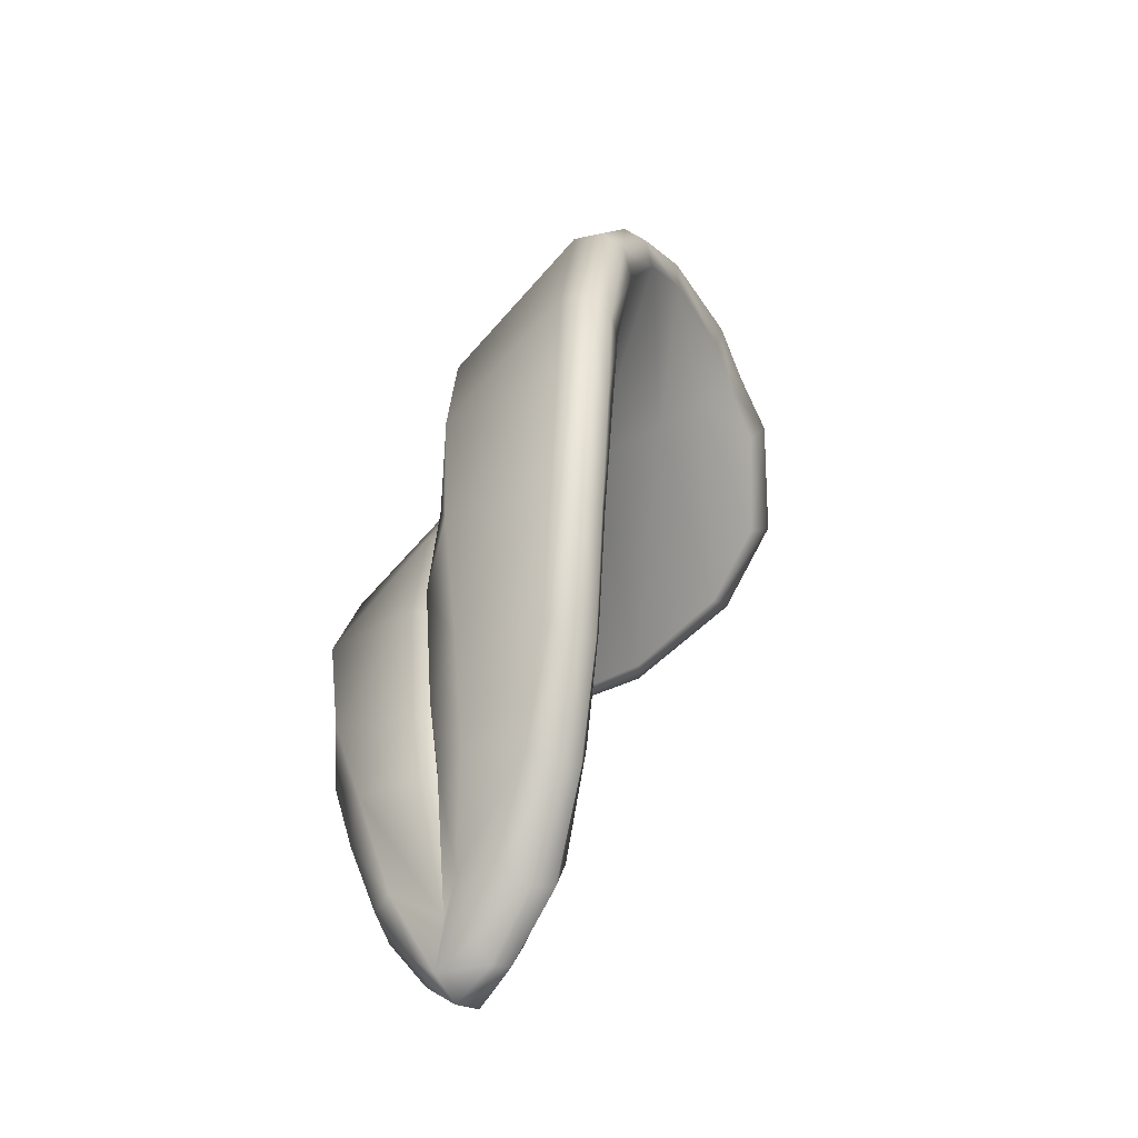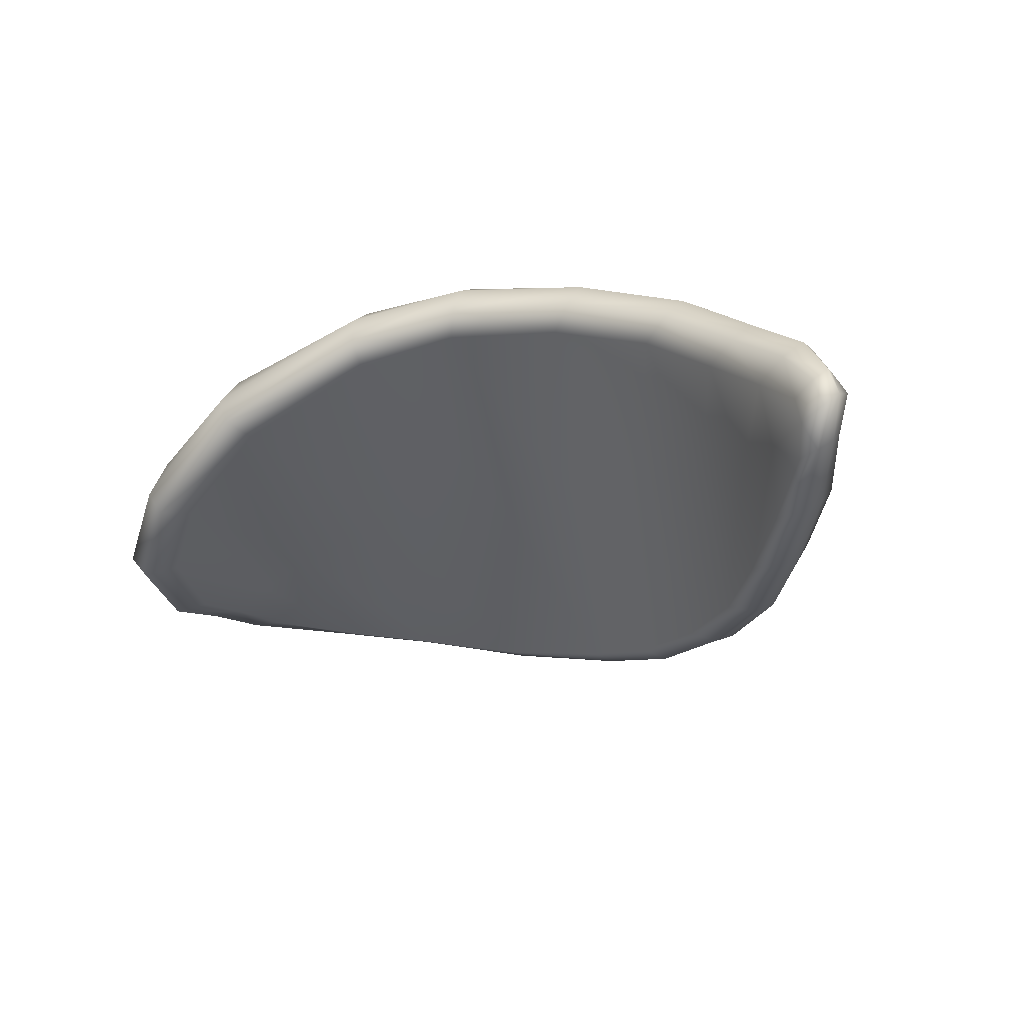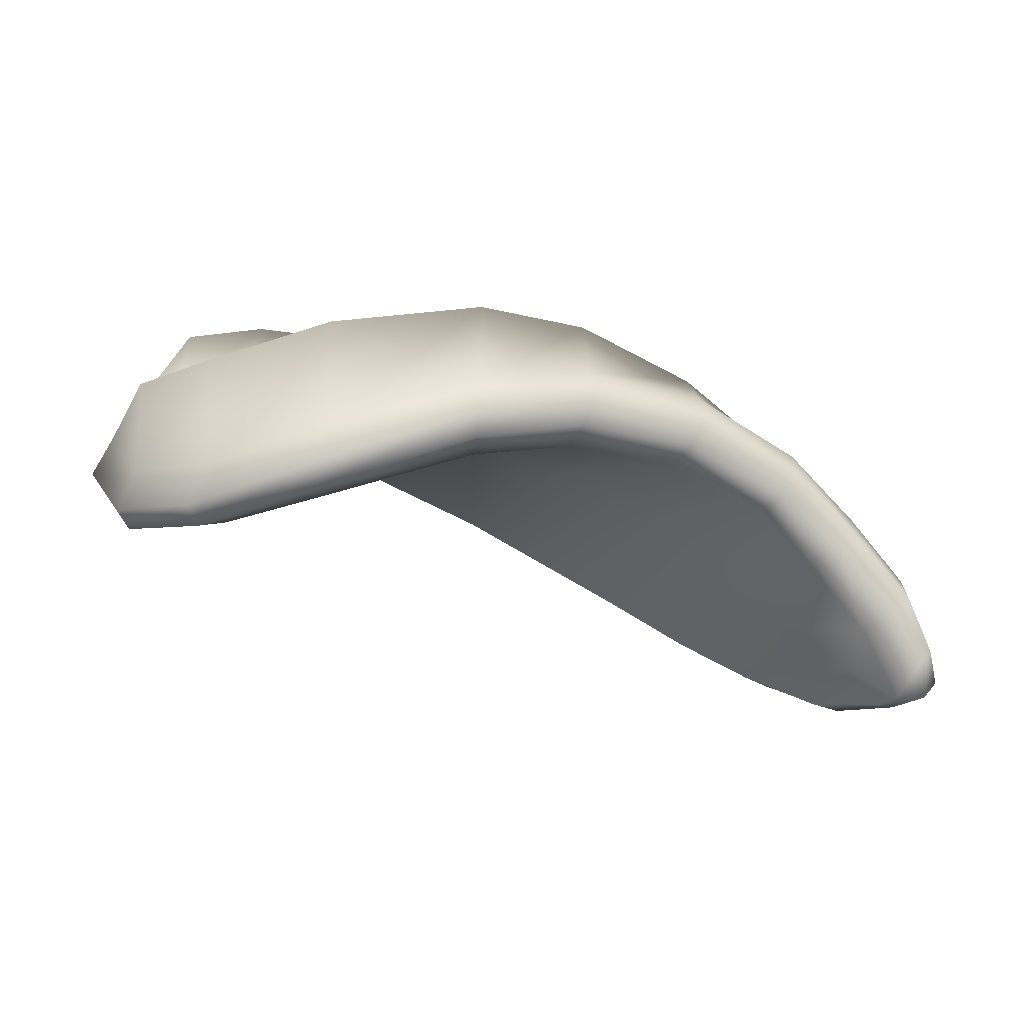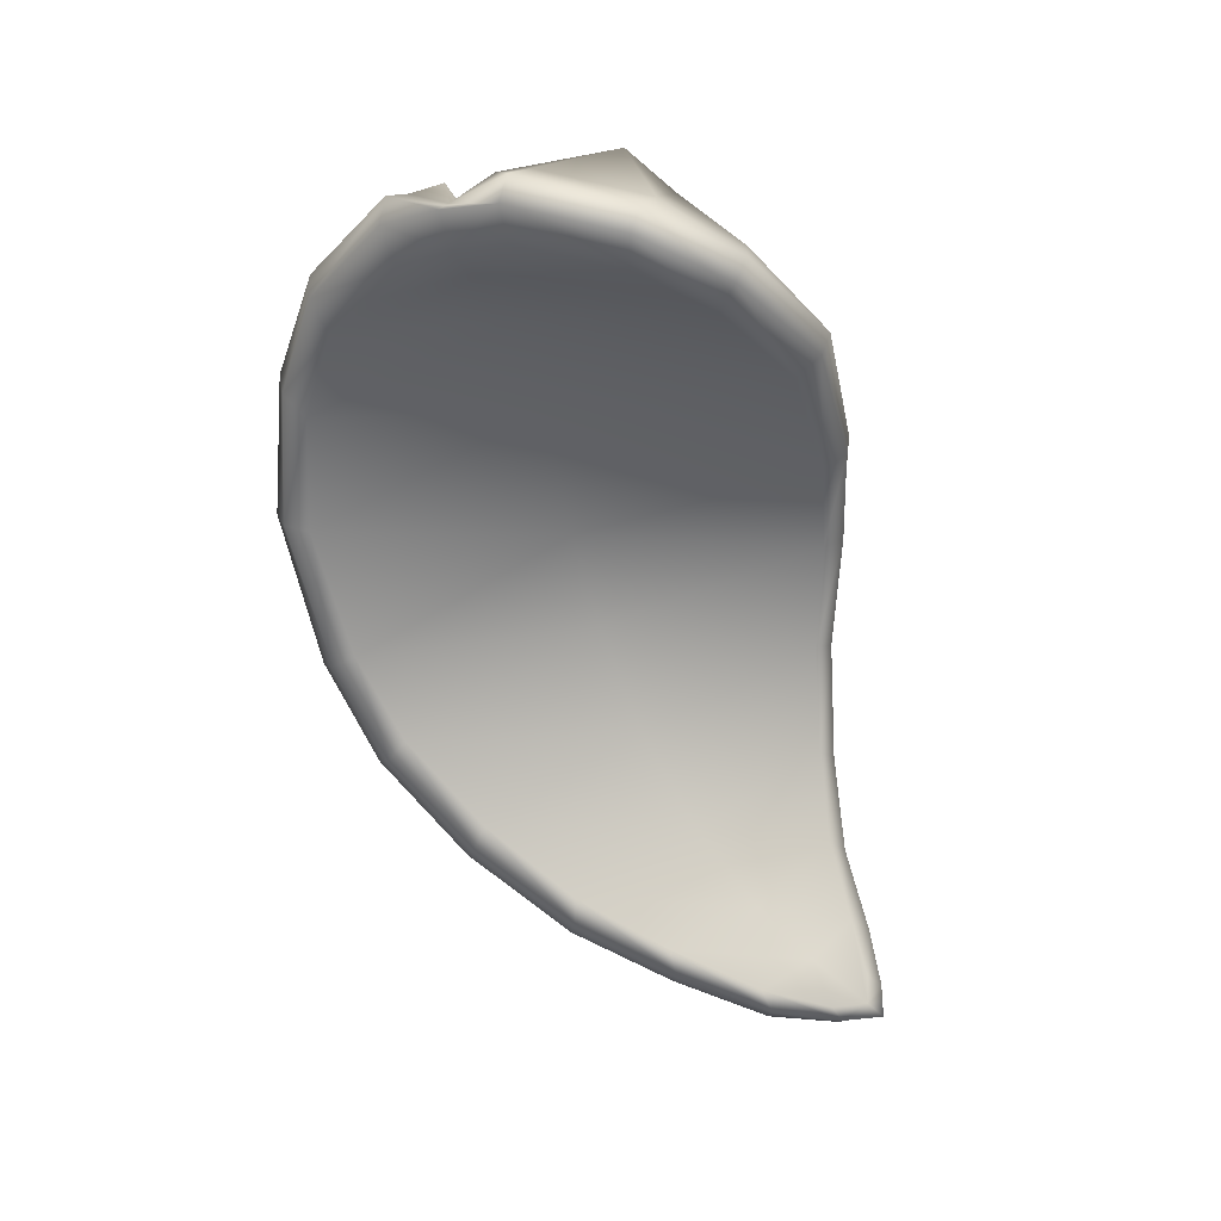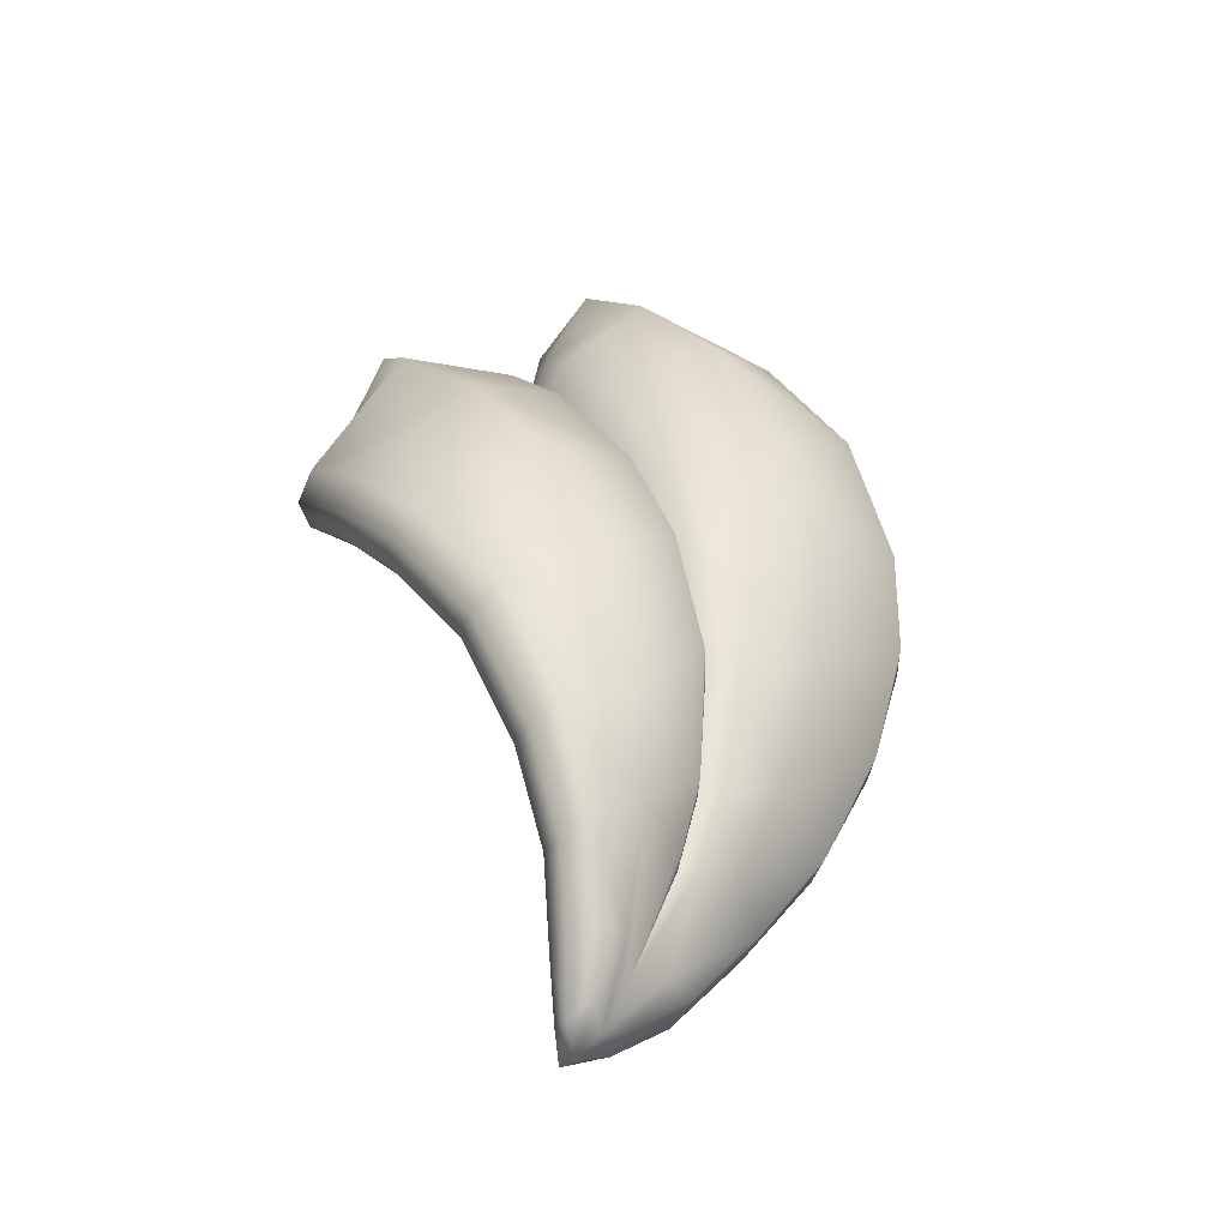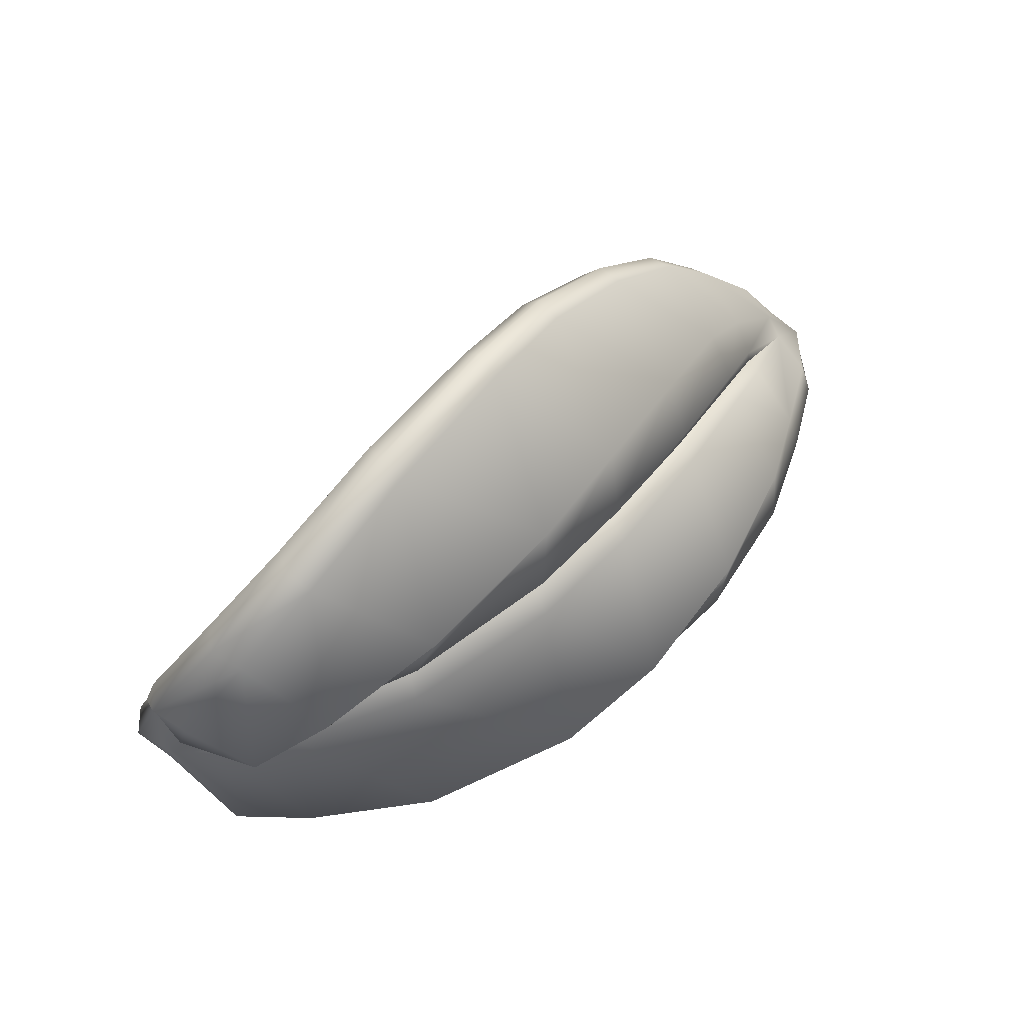
<metadata>
{"format":"obj","ext":"obj","renderer":"f3d","projection":"perspective","resolution":1024,"background":"white","views":[{"elev":34.9,"azim":-57.1,"up":"+Z"},{"elev":-43.3,"azim":-144.5,"up":"+Y"},{"elev":1.5,"azim":-179.9,"up":"+Y"},{"elev":-47.0,"azim":111.2,"up":"+Y"},{"elev":23.8,"azim":-99.6,"up":"+Y"},{"elev":54.3,"azim":155.6,"up":"+Z"}]}
</metadata>
<code>
g t_raft_leave_03
v 1.502 -7.279 -9.46
v -5.678 -7.858 -8.139
v -6.494 -3.222 2.282
v 0.4881 -1.622 1.479
v -13.54 -13.18 -25.22
v -6.897 -13.88 -27.97
v -26.96 -12.31 -35.49
v -22.07 -12.83 -39.88
v -47.89 -6.68 -41.59
v -45.83 -5.524 -46.92
v -74.18 0.6502 -38.43
v -75.04 3.968 -42.86
v -92.79 2.271 -32.79
v -1.224 2.634 12.87
v -7.954 0.1734 13.02
v -12.99 7.113 31.74
v -18.49 3.374 30.31
v -28.33 5.486 44.17
v -31.86 1.68 40.92
v -49.41 -2.461 53.55
v -73.64 2.227 8.37
v -47.8 4.97 4.322
v -50.41 -4.977 48.74
v -72.24 -15.44 49.36
v -73.47 -14.85 54.42
v -89.96 -24.65 50.33
v -87.42 -23.92 45.83
v -107.6 -34.66 40.64
v -26.04 2.396 1.871
v -14.33 -0.6319 1.71
v -92.24 -22.02 53.28
v -110.6 -32.7 43.35
v -75.04 3.968 -42.86
v -95.53 6.331 -35.97
v -92.79 2.271 -32.79
v -95.53 6.331 -35.97
v -117 2.564 -26.59
v -112.8 -1.366 -24.65
v -92.79 2.271 -32.79
v -130.2 -10.83 -19.13
v -135.6 -7.835 -20.51
v -142.1 -22.53 -16.46
v -148.1 -20.23 -17.87
v -152 -34.15 -16.88
v -158.2 -32.01 -18.56
v -158.8 -42.51 -17.35
v -163.3 -41.38 -18.65
v -159.1 -48.3 -16.67
v -164.4 -48.01 -18.17
v -159.2 -50.8 -11.59
v -155.3 -50.34 -10.92
v -149.6 -43.07 -9.384
v -144.5 -51.42 -0.8462
v -139.9 -36 -2.435
v -132.1 -47.39 12.43
v -127.1 -25.34 4.553
v -119.4 -41.56 25.54
v -110.5 -13.44 9.225
v -104.1 -33.02 37.27
v -91.55 -3.628 10.09
v -31.86 1.68 40.92
v -50.41 -4.977 48.74
v -49.41 -2.461 53.55
v -73.47 -14.85 54.42
v -49.83 2.027 55.59
v -75.01 -11.44 57.24
v -89.96 -24.65 50.33
v -92.24 -22.02 53.28
v -27.72 10.63 44.96
v -28.33 5.486 44.17
v -11.62 12.32 31.35
v -12.99 7.113 31.74
v 0.752 7.388 11.31
v -1.224 2.634 12.87
v 0.4881 -1.622 1.479
v -87.42 -23.92 45.83
v -104.1 -33.02 37.27
v -107.6 -34.66 40.64
v -123.6 -43.73 27.39
v -119.4 -41.56 25.54
v -137 -49.51 12.84
v -132.1 -47.39 12.43
v -149.6 -52.87 -1.132
v -110.5 -13.44 9.225
v -91.55 -3.628 10.09
v -72.24 -15.44 49.36
v -73.64 2.227 8.37
v -92.79 2.271 -32.79
v -132.1 -47.39 12.43
v -144.5 -51.42 -0.8462
v -149.6 -52.87 -1.132
v -159.2 -50.8 -11.59
v -155.3 -50.34 -10.92
v -1.147 6.642 -7.3
v -0.6056 3.267 -13.92
v 3.685 -3.237 -11.82
v 1.396e-07 0 1.851e-05
v -4.988 -10.11 -30.64
v -9.147 -2.616 -31.72
v -20.73 -8.766 -42.46
v -23.9 -1.05 -41.66
v -8.956 14.48 -26.4
v 1.396e-07 0 1.851e-05
v 0.752 7.388 11.31
v -3.399 12.88 9.371
v -2.31 10.64 2.347
v -15.43 17 29.65
v -11.62 12.32 31.35
v -12.66 25.93 10.31
v -11.62 12.32 31.35
v -27.72 10.63 44.96
v -30.6 15.06 43.06
v -15.43 17 29.65
v -51.59 6.874 53.87
v -49.83 2.027 55.59
v -76.16 -6.144 56.48
v -75.01 -11.44 57.24
v -93.17 -16.52 53.42
v -92.24 -22.02 53.28
v -111.8 -27.32 44.43
v -110.6 -32.7 43.35
v -128.6 -36.92 31.5
v -132 -22.06 23.24
v -143 -30.49 13.77
v -135.4 -18.94 12.29
v -144.4 -26.63 7.219
v -156.9 -39.03 0.1678
v -159.8 -38.33 -7.178
v -166.6 -41.23 -11.93
v -160.2 -27.97 -7.104
v -148.1 -12.84 -2.055
v -145.3 -23.49 4.078
v -145 -27.25 3.484
v -135.7 -19.83 8.325
v -136.2 -15.84 8.662
v -135.7 -19.83 8.325
v -145 -27.25 3.484
v -137.1 0.2114 -0.6563
v -117.7 -2.176 12.95
v -117.9 15.96 -2.549
v -96.56 9.298 12.05
v -96.07 26.58 -10.08
v -76.54 16.03 7.895
v -75.63 30.15 -18.39
v -47.6 18.54 -0.5312
v -46.55 26.55 -28.71
v -23.31 14.46 -5.906
v -22.93 18.97 -30.51
v -10.04 10.16 -7.354
v -8.956 14.48 -26.4
v -1.147 6.642 -7.3
v -95.96 4.106 13.4
v -117.1 -6.806 13.31
v -76.21 10.51 10.31
v -47.91 13.07 3.929
v -24.34 9.503 -0.2216
v -11.64 5.677 -1.047
v 1.396e-07 0 1.851e-05
v -165.8 -38.92 -17.18
v -161.6 -28.51 -16.59
v -160.9 -25.21 -11.72
v -164.9 -36.1 -13.34
v -166.9 -45.35 -16.38
v -166.6 -41.23 -11.93
v -150.9 -12.84 -11.28
v -151.5 -16.44 -15.91
v -138.3 0.2704 -14.03
v -138.8 -3.566 -18.6
v -118.9 11.7 -20.73
v -119.4 7.609 -25.13
v -96.66 16.53 -31.39
v -97.04 11.83 -35.52
v -76.05 14.91 -39.65
v -75.74 9.427 -43.47
v -46.98 6.17 -46.15
v -45.39 -0.7325 -48.88
v -23.9 -1.05 -41.66
v -20.73 -8.766 -42.46
v -46.55 26.55 -28.71
v -22.93 18.97 -30.51
v -9.147 -2.616 -31.72
v -8.956 14.48 -26.4
v -75.63 30.15 -18.39
v -96.07 26.58 -10.08
v -117.9 15.96 -2.549
v -137.1 0.2114 -0.6563
v -148.1 -12.84 -2.055
v -166.6 -41.23 -11.93
v -161.7 -44.99 -6.951
v -161.8 -48.81 -10.14
v -166.9 -45.35 -16.38
v -153.2 -50.61 0.7311
v -154 -45.38 4.129
v -140.7 -47.65 14.76
v -141.8 -42.36 17.59
v -127.3 -42.14 29.56
v -128.6 -36.92 31.5
v -110.6 -32.7 43.35
v -91.55 -3.628 10.09
v -92.79 2.271 -32.79
v -112.8 -1.366 -24.65
v 1.502 -7.279 -9.46
v 3.685 -3.237 -11.82
v -4.988 -10.11 -30.64
v -6.897 -13.88 -27.97
v -20.73 -8.766 -42.46
v -22.07 -12.83 -39.88
v 1.396e-07 0 1.851e-05
v 3.685 -3.237 -11.82
v 1.502 -7.279 -9.46
v 0.4881 -1.622 1.479
v 0.752 7.388 11.31
v -164.4 -48.01 -18.17
v -163.3 -41.38 -18.65
v -165.8 -38.92 -17.18
v -166.9 -45.35 -16.38
v -158.2 -32.01 -18.56
v -161.6 -28.51 -16.59
v -148.1 -20.23 -17.87
v -166.9 -45.35 -16.38
v -161.8 -48.81 -10.14
v -159.2 -50.8 -11.59
v -164.4 -48.01 -18.17
v -153.2 -50.61 0.7311
v -149.6 -52.87 -1.132
v -140.7 -47.65 14.76
v -137 -49.51 12.84
v -127.3 -42.14 29.56
v -123.6 -43.73 27.39
v -110.6 -32.7 43.35
v -107.6 -34.66 40.64
v -148.1 -20.23 -17.87
v -151.5 -16.44 -15.91
v -161.6 -28.51 -16.59
v -135.6 -7.835 -20.51
v -138.8 -3.566 -18.6
v -117 2.564 -26.59
v -119.4 7.609 -25.13
v -95.53 6.331 -35.97
v -97.04 11.83 -35.52
v -75.04 3.968 -42.86
v -75.74 9.427 -43.47
v -45.83 -5.524 -46.92
v -45.39 -0.7325 -48.88
v -22.07 -12.83 -39.88
v -20.73 -8.766 -42.46
v -117.1 -5.328 17.95
v -114.3 -7.76 32.45
v -96.31 6.556 18.68
v -94.54 5.958 36.52
v -76.59 14.18 15.85
v -76.08 16.49 35.37
v -48.13 18.64 9.511
v -117.1 -6.806 13.31
v -95.96 4.106 13.4
v -76.21 10.51 10.31
v -49.4 26.02 28.54
v -26.79 28.18 18.53
v -12.66 25.93 10.31
v -76.08 16.49 35.37
v -48.13 18.64 9.511
v -49.4 26.02 28.54
v -24.19 16.63 4.317
v -26.79 28.18 18.53
v -11.12 13.5 2.753
v -12.66 25.93 10.31
v -47.91 13.07 3.929
v -76.21 10.51 10.31
v -24.34 9.503 -0.2216
v -11.64 5.677 -1.047
v -2.31 10.64 2.347
v 1.396e-07 0 1.851e-05
v -76.21 10.51 10.31
v -48.13 18.64 9.511
v -76.59 14.18 15.85
v -150.9 -12.84 -11.28
v -138.3 0.2704 -14.03
v -160.9 -25.21 -11.72
v -164.9 -36.1 -13.34
v -161.7 -44.99 -6.951
v -154 -45.38 4.129
v -141.8 -42.36 17.59
g t_raft_leave_03_0
f 3 2 1
f 4 3 1
f 2 5 1
f 5 6 1
f 5 7 6
f 7 8 6
f 7 9 8
f 9 10 8
f 9 11 10
f 11 12 10
f 11 13 12
f 4 14 3
f 14 15 3
f 14 16 15
f 16 17 15
f 3 15 17
f 16 18 17
f 18 19 17
f 18 20 19
f 13 11 21
f 11 9 22
f 21 11 22
f 22 23 21
f 19 23 22
f 23 24 21
f 25 24 23
f 25 26 24
f 26 27 24
f 26 28 27
f 29 19 22
f 17 19 29
f 22 9 29
f 9 7 29
f 29 7 30
f 30 17 29
f 30 3 17
f 2 3 30
f 5 2 30
f 7 5 30
f 26 31 28
f 31 32 28
f 35 34 33
f 38 37 36
f 39 38 36
f 38 40 37
f 40 41 37
f 40 42 41
f 42 43 41
f 42 44 43
f 44 45 43
f 44 46 45
f 46 47 45
f 47 46 48
f 46 44 48
f 49 47 48
f 49 48 50
f 48 51 50
f 44 52 48
f 51 48 52
f 53 51 52
f 44 42 54
f 52 44 54
f 55 53 52
f 54 55 52
f 42 40 56
f 54 42 56
f 57 55 54
f 56 57 54
f 56 40 58
f 40 38 58
f 59 57 56
f 58 59 56
f 58 38 60
f 63 62 61
f 63 64 62
f 63 65 64
f 65 66 64
f 64 66 67
f 66 68 67
f 69 65 63
f 70 69 63
f 71 69 70
f 72 71 70
f 73 71 72
f 74 73 72
f 73 74 75
f 78 77 76
f 78 79 77
f 79 80 77
f 79 81 80
f 81 82 80
f 81 83 82
f 76 77 84
f 85 76 84
f 86 76 85
f 87 86 85
f 85 88 87
f 91 90 89
f 91 92 90
f 92 93 90
f 96 95 94
f 97 96 94
f 96 98 95
f 98 99 95
f 98 100 99
f 100 101 99
f 94 95 102
f 95 99 102
f 105 104 103
f 106 105 103
f 105 107 104
f 107 108 104
f 109 107 105
f 109 105 106
f 112 111 110
f 113 112 110
f 111 112 114
f 115 111 114
f 115 114 116
f 117 115 116
f 117 116 118
f 119 117 118
f 119 118 120
f 121 119 120
f 121 120 122
f 123 122 120
f 123 124 122
f 123 125 124
f 125 126 124
f 124 126 127
f 126 128 127
f 128 129 127
f 129 128 130
f 131 130 128
f 132 131 128
f 126 125 133
f 126 133 128
f 125 134 133
f 131 132 135
f 136 135 132
f 137 136 132
f 137 132 128
f 138 131 135
f 138 135 139
f 140 138 139
f 140 139 141
f 142 140 141
f 142 141 143
f 144 142 143
f 144 143 145
f 146 144 145
f 146 145 147
f 148 146 147
f 148 147 149
f 150 148 149
f 149 151 150
f 152 141 139
f 153 152 139
f 153 139 135
f 136 153 135
f 154 143 141
f 152 154 141
f 155 145 143
f 154 155 143
f 156 147 145
f 155 156 145
f 157 149 147
f 156 157 147
f 158 151 149
f 157 158 149
f 161 160 159
f 162 161 159
f 162 159 163
f 164 162 163
f 161 165 160
f 165 166 160
f 165 167 166
f 167 168 166
f 167 169 168
f 169 170 168
f 169 171 170
f 171 172 170
f 171 173 172
f 173 174 172
f 173 175 174
f 175 176 174
f 175 177 176
f 177 178 176
f 177 175 179
f 180 177 179
f 181 177 180
f 182 181 180
f 175 173 183
f 179 175 183
f 173 171 184
f 183 173 184
f 171 169 185
f 184 171 185
f 185 169 186
f 169 167 186
f 186 167 187
f 190 189 188
f 191 190 188
f 190 192 189
f 192 193 189
f 192 194 193
f 194 195 193
f 194 196 195
f 196 197 195
f 196 198 197
f 201 200 199
f 204 203 202
f 205 204 202
f 206 204 205
f 207 206 205
f 210 209 208
f 211 210 208
f 208 212 211
f 215 214 213
f 216 215 213
f 214 215 217
f 215 218 217
f 217 218 219
f 222 221 220
f 223 222 220
f 224 221 222
f 225 224 222
f 226 224 225
f 227 226 225
f 228 226 227
f 229 228 227
f 230 228 229
f 231 230 229
f 234 233 232
f 232 233 235
f 233 236 235
f 235 236 237
f 236 238 237
f 237 238 239
f 238 240 239
f 239 240 241
f 240 242 241
f 241 242 243
f 242 244 243
f 243 244 245
f 244 246 245
f 247 125 123
f 248 247 123
f 249 247 248
f 250 249 248
f 251 249 250
f 252 251 250
f 253 251 252
f 125 247 134
f 247 254 134
f 247 249 254
f 249 255 254
f 249 251 255
f 251 256 255
f 248 123 120
f 248 120 118
f 250 248 118
f 250 118 116
f 252 250 116
f 252 116 114
f 257 252 114
f 257 114 112
f 258 257 112
f 258 112 113
f 259 258 113
f 262 261 260
f 263 261 262
f 264 263 262
f 265 263 264
f 266 265 264
f 261 263 267
f 261 267 268
f 263 269 267
f 263 265 269
f 265 270 269
f 265 271 270
f 265 266 271
f 271 272 270
f 275 274 273
f 277 276 131
f 131 276 130
f 276 278 130
f 130 278 279
f 129 130 279
f 129 280 127
f 280 281 127
f 127 281 282
f 124 127 282
f 124 282 122

</code>
